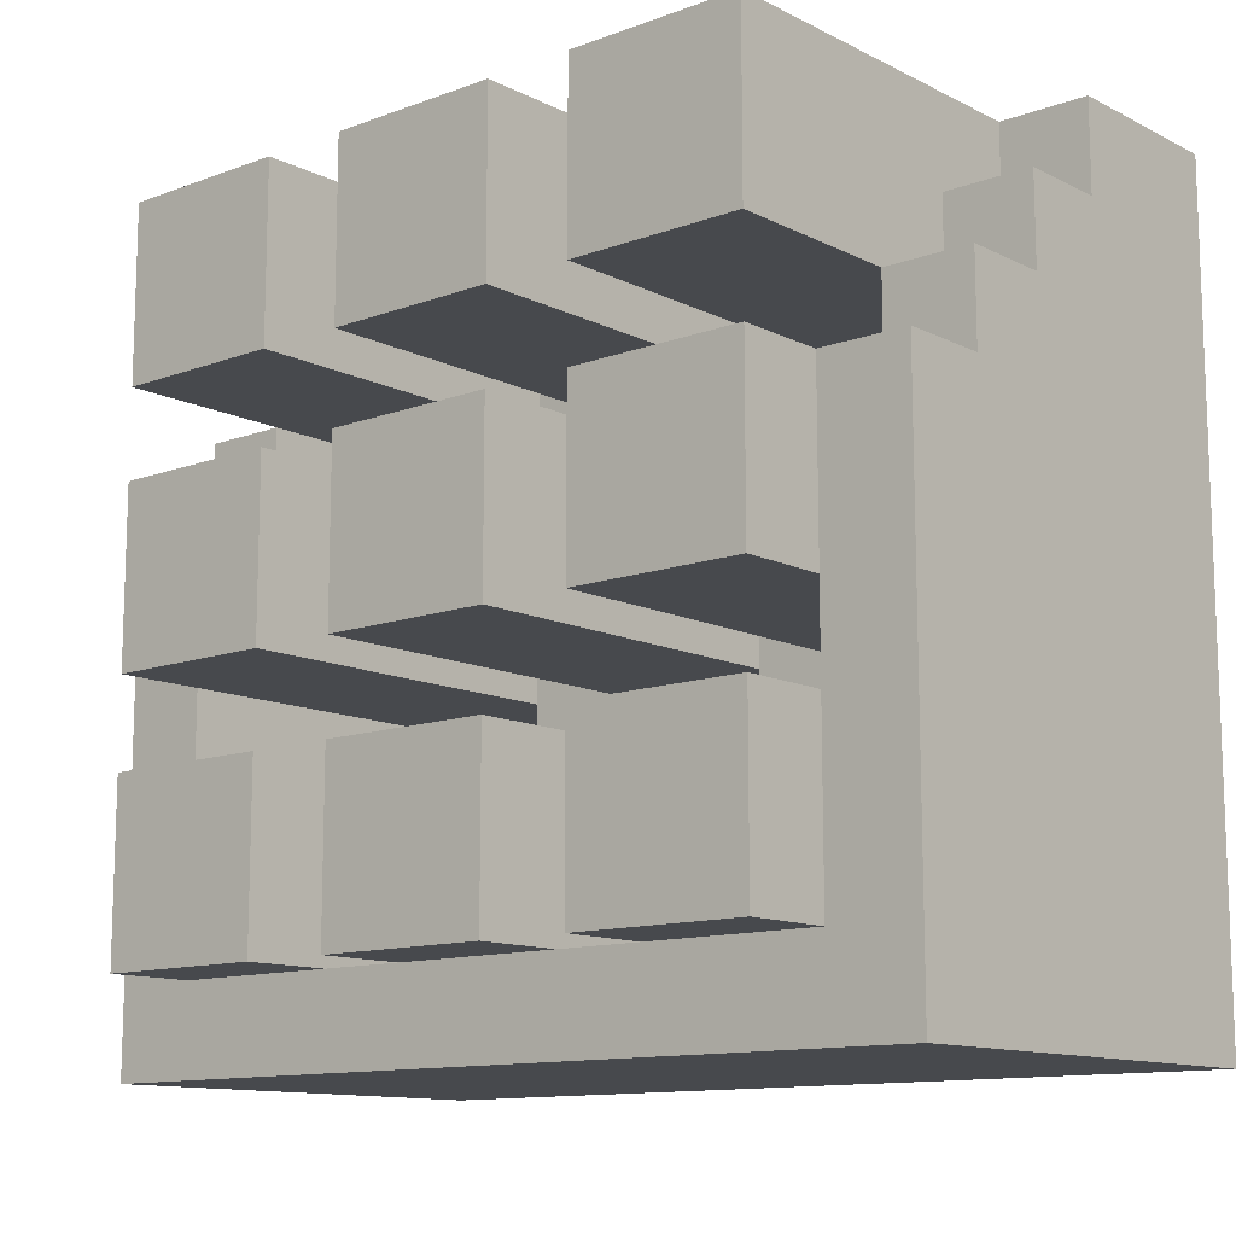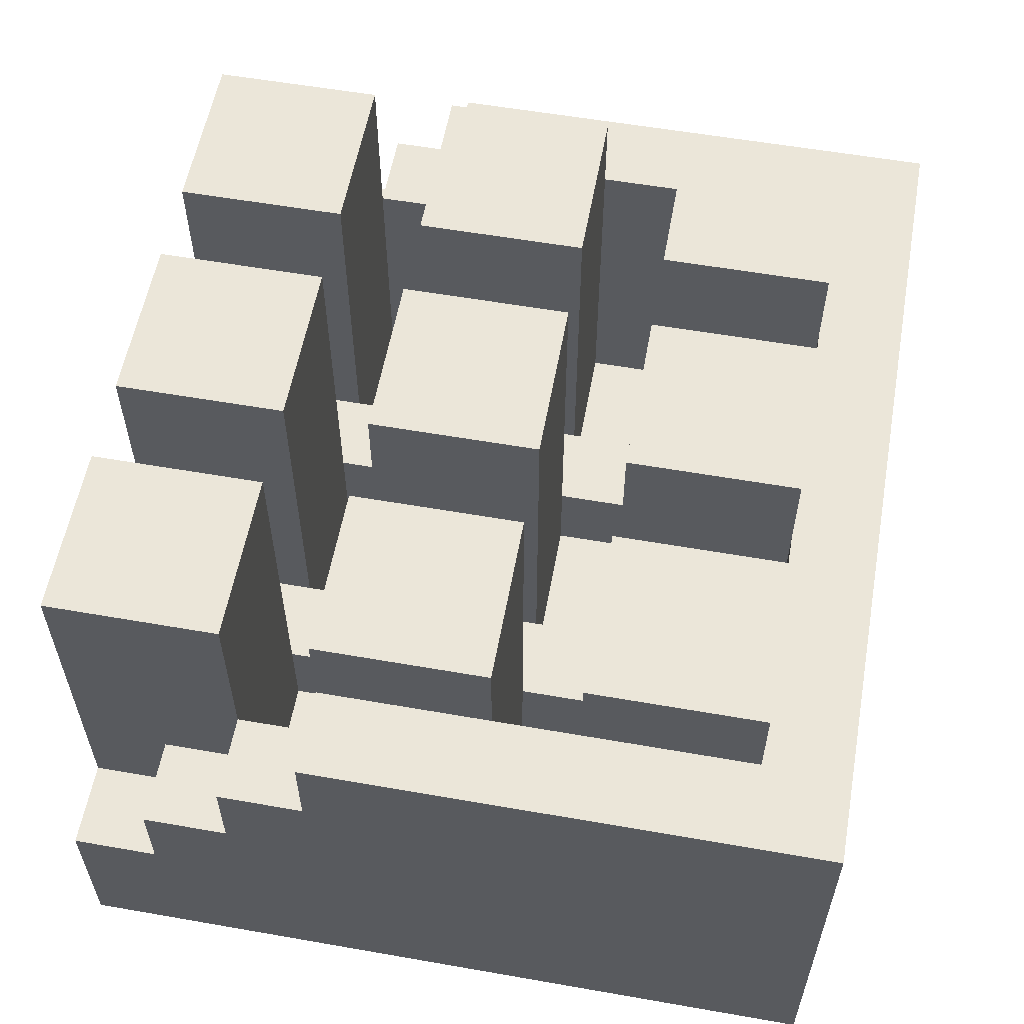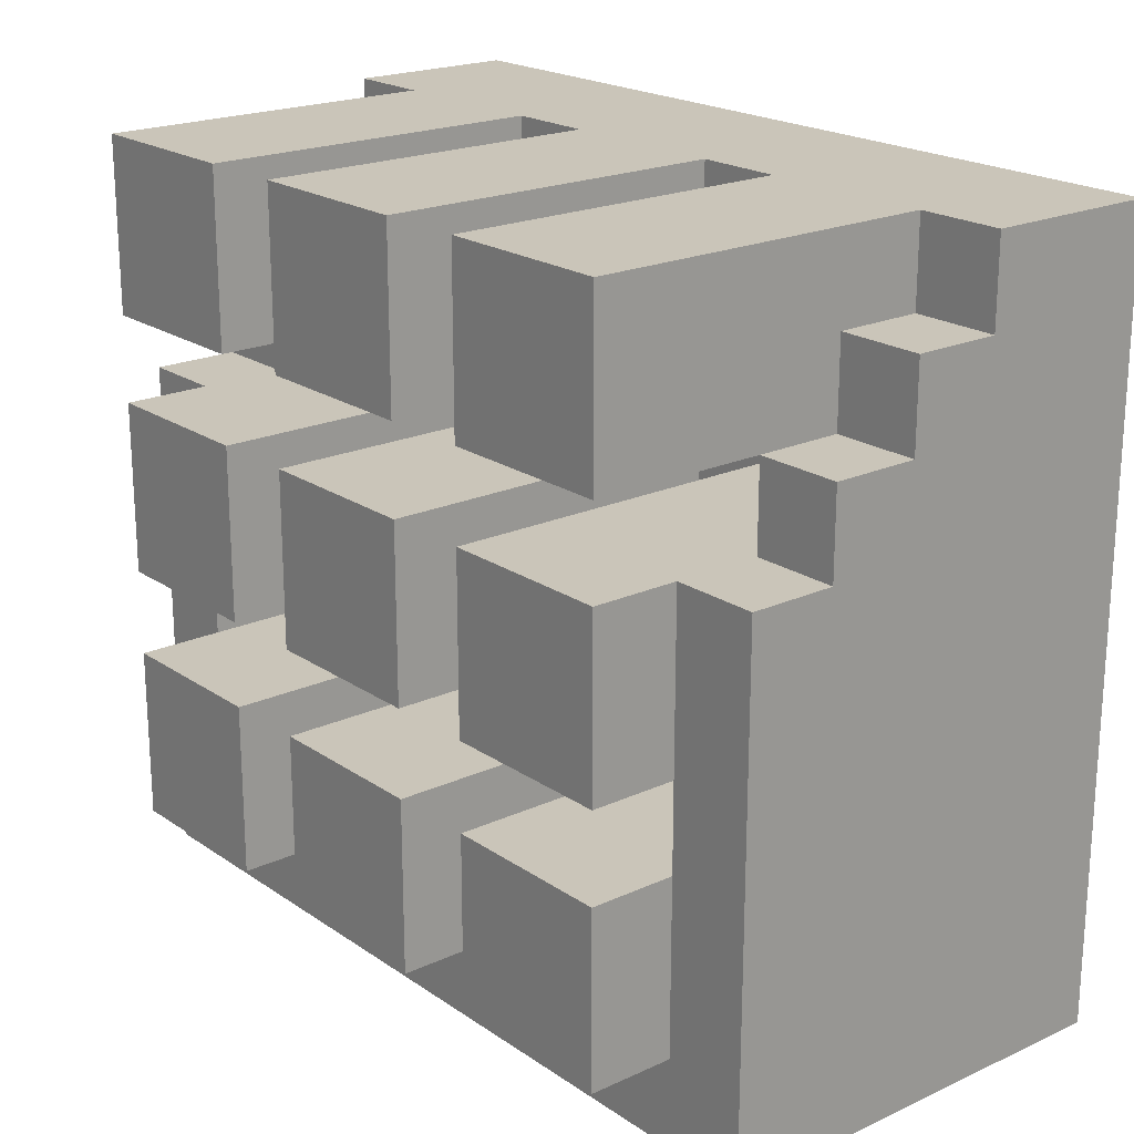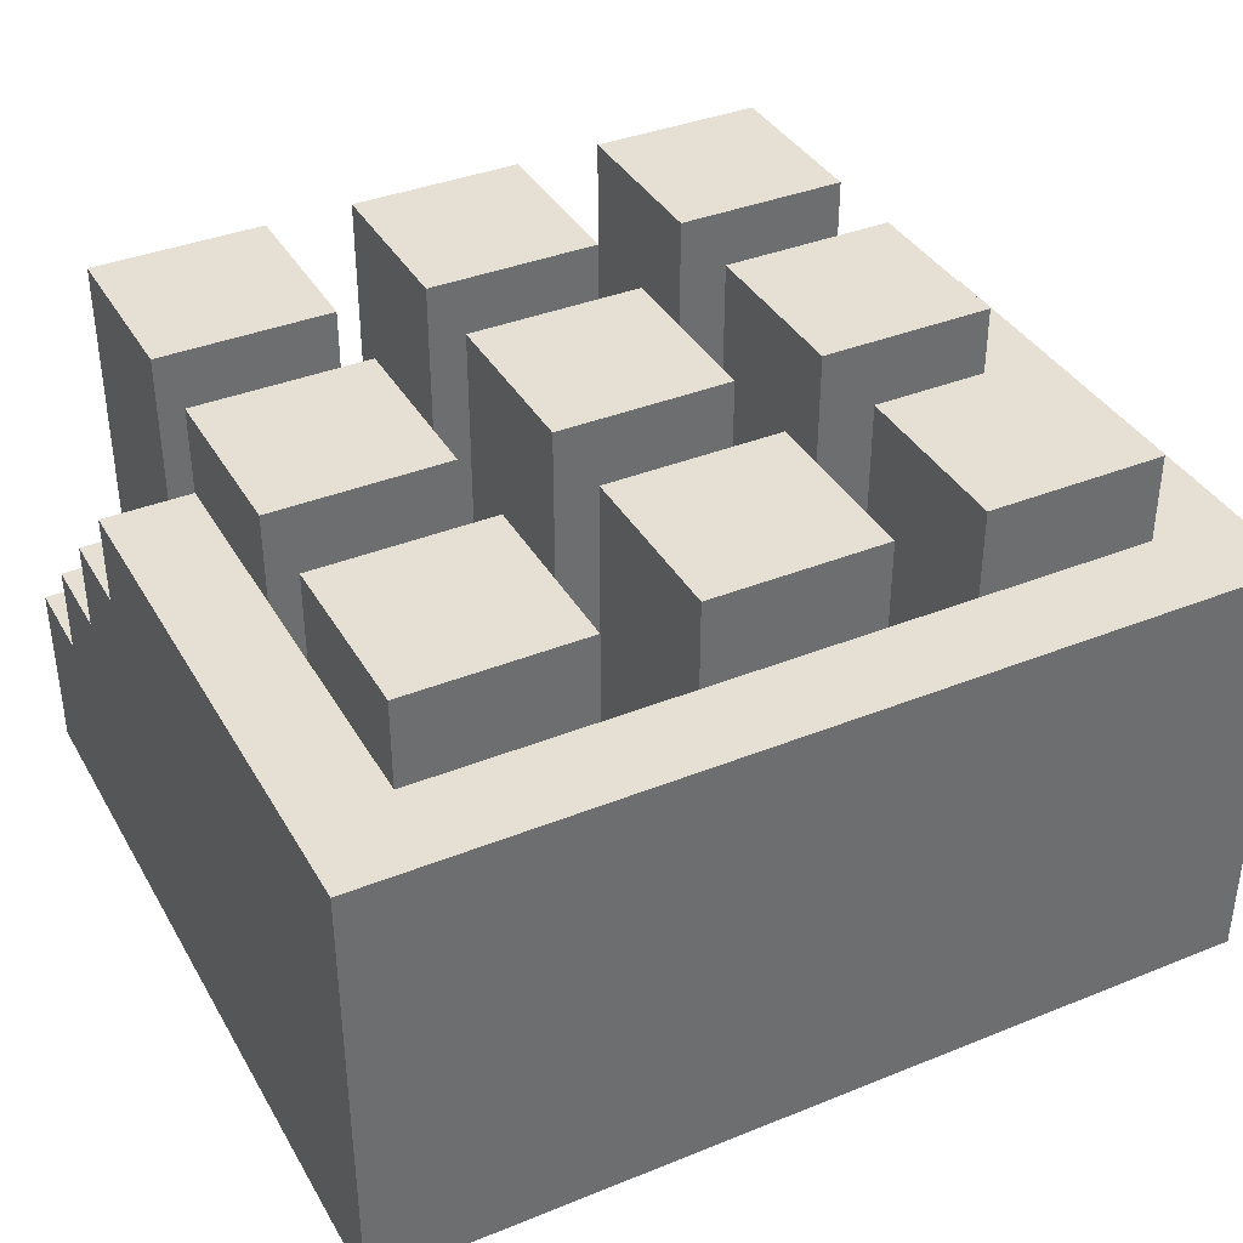
<metadata>
{"format":"obj","ext":"obj","renderer":"f3d","projection":"perspective","resolution":1024,"background":"white","views":[{"elev":-12.1,"azim":-139.1,"up":"+Z"},{"elev":57.4,"azim":100.3,"up":"+Y"},{"elev":20.6,"azim":-129.5,"up":"+Z"},{"elev":37.9,"azim":152.9,"up":"+Y"}]}
</metadata>
<code>
g kosmetyki5
v -5.5 0 5.5
v -5.5 0 -3.5
v -5.5 2 5.5
v -5.5 2 4.5
v -5.5 3 4.5
v -5.5 3 3.5
v -5.5 4 3.5
v -5.5 4 2.5
v -5.5 5 2.5
v -5.5 5 -3.5
v -4.5 2 5.5
v -4.5 2 4.5
v -4.5 3 4.5
v -4.5 3 3.5
v -4.5 4 5.5
v -4.5 4 3.5
v -4.5 5 5.5
v -4.5 5 3.5
v -4.5 5 2.5
v -4.5 5 0.5
v -4.5 5 -0.5
v -4.5 5 -2.5
v -4.5 6 5.5
v -4.5 6 3.5
v -4.5 6 2.5
v -4.5 6 0.5
v -4.5 6 -0.5
v -4.5 6 -2.5
v -2.5 1 3.5
v -2.5 1 2.5
v -2.5 1 0.5
v -2.5 1 -0.5
v -2.5 2 3.5
v -2.5 2 2.5
v -2.5 2 0.5
v -2.5 2 -0.5
v -1.5 2 5.5
v -1.5 2 3.5
v -1.5 2 2.5
v -1.5 2 0.5
v -1.5 2 -0.5
v -1.5 2 -2.5
v -1.5 4 5.5
v -1.5 4 3.5
v -1.5 4 2.5
v -1.5 4 0.5
v -1.5 4 -0.5
v -1.5 4 -2.5
v -1.5 5 5.5
v -1.5 5 3.5
v -1.5 5 2.5
v -1.5 5 0.5
v -1.5 5 -0.5
v -1.5 5 -2.5
v -1.5 6 5.5
v -1.5 6 3.5
v -1.5 6 2.5
v -1.5 6 0.5
v -1.5 6 -0.5
v -1.5 6 -2.5
v 0.5 1 3.5
v 0.5 1 2.5
v 0.5 1 0.5
v 0.5 1 -0.5
v 0.5 2 3.5
v 0.5 2 2.5
v 0.5 2 0.5
v 0.5 2 -0.5
v 1.5 2 5.5
v 1.5 2 3.5
v 1.5 2 2.5
v 1.5 2 0.5
v 1.5 2 -0.5
v 1.5 2 -2.5
v 1.5 4 5.5
v 1.5 4 3.5
v 1.5 4 2.5
v 1.5 4 0.5
v 1.5 4 -0.5
v 1.5 4 -2.5
v 1.5 5 5.5
v 1.5 5 3.5
v 1.5 5 2.5
v 1.5 5 0.5
v 1.5 5 -0.5
v 1.5 5 -2.5
v 1.5 6 5.5
v 1.5 6 3.5
v 1.5 6 2.5
v 1.5 6 0.5
v 1.5 6 -0.5
v 1.5 6 -2.5
v 3.5 1 3.5
v 3.5 1 2.5
v 3.5 1 0.5
v 3.5 1 -0.5
v 3.5 4 3.5
v 3.5 4 2.5
v 3.5 4 0.5
v 3.5 4 -0.5
v 3.5 5 0.5
v 3.5 5 -0.5
v -4.5 1 3.5
v -4.5 1 2.5
v -4.5 1 0.5
v -4.5 1 -0.5
v -4.5 4 3.5
v -4.5 4 2.5
v -4.5 4 0.5
v -4.5 4 -0.5
v -4.5 5 0.5
v -4.5 5 -0.5
v -2.5 2 5.5
v -2.5 2 3.5
v -2.5 2 2.5
v -2.5 2 0.5
v -2.5 2 -0.5
v -2.5 2 -2.5
v -2.5 4 5.5
v -2.5 4 3.5
v -2.5 4 2.5
v -2.5 4 0.5
v -2.5 4 -0.5
v -2.5 4 -2.5
v -2.5 5 5.5
v -2.5 5 3.5
v -2.5 5 2.5
v -2.5 5 0.5
v -2.5 5 -0.5
v -2.5 5 -2.5
v -2.5 6 5.5
v -2.5 6 3.5
v -2.5 6 2.5
v -2.5 6 0.5
v -2.5 6 -0.5
v -2.5 6 -2.5
v -1.5 1 3.5
v -1.5 1 2.5
v -1.5 1 0.5
v -1.5 1 -0.5
v -1.5 2 3.5
v -1.5 2 2.5
v -1.5 2 0.5
v -1.5 2 -0.5
v 0.5 2 5.5
v 0.5 2 3.5
v 0.5 2 2.5
v 0.5 2 0.5
v 0.5 2 -0.5
v 0.5 2 -2.5
v 0.5 4 5.5
v 0.5 4 3.5
v 0.5 4 2.5
v 0.5 4 0.5
v 0.5 4 -0.5
v 0.5 4 -2.5
v 0.5 5 5.5
v 0.5 5 3.5
v 0.5 5 2.5
v 0.5 5 0.5
v 0.5 5 -0.5
v 0.5 5 -2.5
v 0.5 6 5.5
v 0.5 6 3.5
v 0.5 6 2.5
v 0.5 6 0.5
v 0.5 6 -0.5
v 0.5 6 -2.5
v 1.5 1 3.5
v 1.5 1 2.5
v 1.5 1 0.5
v 1.5 1 -0.5
v 1.5 2 3.5
v 1.5 2 2.5
v 1.5 2 0.5
v 1.5 2 -0.5
v 3.5 2 5.5
v 3.5 2 4.5
v 3.5 3 4.5
v 3.5 3 3.5
v 3.5 4 5.5
v 3.5 4 3.5
v 3.5 5 5.5
v 3.5 5 3.5
v 3.5 5 2.5
v 3.5 5 0.5
v 3.5 5 -0.5
v 3.5 5 -2.5
v 3.5 6 5.5
v 3.5 6 3.5
v 3.5 6 2.5
v 3.5 6 0.5
v 3.5 6 -0.5
v 3.5 6 -2.5
v 4.5 0 5.5
v 4.5 0 -3.5
v 4.5 2 5.5
v 4.5 2 4.5
v 4.5 3 4.5
v 4.5 3 3.5
v 4.5 4 3.5
v 4.5 4 2.5
v 4.5 5 2.5
v 4.5 5 -3.5
v -5.5 0 5.5
v -5.5 2 5.5
v -4.5 1 5.5
v -4.5 2 5.5
v -4.5 4 5.5
v -4.5 5 5.5
v -4.5 6 5.5
v -2.5 1 5.5
v -2.5 2 5.5
v -2.5 4 5.5
v -2.5 5 5.5
v -2.5 6 5.5
v -1.5 1 5.5
v -1.5 2 5.5
v -1.5 4 5.5
v -1.5 5 5.5
v -1.5 6 5.5
v 0.5 1 5.5
v 0.5 2 5.5
v 0.5 4 5.5
v 0.5 5 5.5
v 0.5 6 5.5
v 1.5 1 5.5
v 1.5 2 5.5
v 1.5 4 5.5
v 1.5 5 5.5
v 1.5 6 5.5
v 3.5 1 5.5
v 3.5 2 5.5
v 3.5 4 5.5
v 3.5 5 5.5
v 3.5 6 5.5
v 4.5 0 5.5
v 4.5 2 5.5
v -5.5 2 4.5
v -5.5 3 4.5
v -4.5 2 4.5
v -4.5 3 4.5
v 3.5 2 4.5
v 3.5 3 4.5
v 4.5 2 4.5
v 4.5 3 4.5
v -5.5 3 3.5
v -5.5 4 3.5
v -4.5 3 3.5
v -4.5 4 3.5
v 3.5 3 3.5
v 3.5 4 3.5
v 4.5 3 3.5
v 4.5 4 3.5
v -5.5 4 2.5
v -5.5 5 2.5
v -4.5 1 2.5
v -4.5 4 2.5
v -4.5 5 2.5
v -4.5 6 2.5
v -2.5 1 2.5
v -2.5 2 2.5
v -2.5 4 2.5
v -2.5 5 2.5
v -2.5 6 2.5
v -1.5 1 2.5
v -1.5 2 2.5
v -1.5 4 2.5
v -1.5 5 2.5
v -1.5 6 2.5
v 0.5 1 2.5
v 0.5 2 2.5
v 0.5 4 2.5
v 0.5 5 2.5
v 0.5 6 2.5
v 1.5 1 2.5
v 1.5 2 2.5
v 1.5 4 2.5
v 1.5 5 2.5
v 1.5 6 2.5
v 3.5 1 2.5
v 3.5 4 2.5
v 3.5 5 2.5
v 3.5 6 2.5
v 4.5 4 2.5
v 4.5 5 2.5
v -4.5 1 -0.5
v -4.5 4 -0.5
v -4.5 5 -0.5
v -4.5 6 -0.5
v -2.5 1 -0.5
v -2.5 2 -0.5
v -2.5 4 -0.5
v -2.5 5 -0.5
v -2.5 6 -0.5
v -1.5 1 -0.5
v -1.5 2 -0.5
v -1.5 4 -0.5
v -1.5 5 -0.5
v -1.5 6 -0.5
v 0.5 1 -0.5
v 0.5 2 -0.5
v 0.5 4 -0.5
v 0.5 5 -0.5
v 0.5 6 -0.5
v 1.5 1 -0.5
v 1.5 2 -0.5
v 1.5 4 -0.5
v 1.5 5 -0.5
v 1.5 6 -0.5
v 3.5 1 -0.5
v 3.5 4 -0.5
v 3.5 5 -0.5
v 3.5 6 -0.5
v -2.5 2 -2.5
v -2.5 4 -2.5
v -2.5 5 -2.5
v -1.5 2 -2.5
v -1.5 4 -2.5
v -1.5 5 -2.5
v 0.5 2 -2.5
v 0.5 4 -2.5
v 0.5 5 -2.5
v 1.5 2 -2.5
v 1.5 4 -2.5
v 1.5 5 -2.5
v -4.5 1 3.5
v -4.5 4 3.5
v -4.5 5 3.5
v -4.5 6 3.5
v -2.5 1 3.5
v -2.5 2 3.5
v -2.5 4 3.5
v -2.5 5 3.5
v -2.5 6 3.5
v -1.5 1 3.5
v -1.5 2 3.5
v -1.5 4 3.5
v -1.5 5 3.5
v -1.5 6 3.5
v 0.5 1 3.5
v 0.5 2 3.5
v 0.5 4 3.5
v 0.5 5 3.5
v 0.5 6 3.5
v 1.5 1 3.5
v 1.5 2 3.5
v 1.5 4 3.5
v 1.5 5 3.5
v 1.5 6 3.5
v 3.5 1 3.5
v 3.5 4 3.5
v 3.5 5 3.5
v 3.5 6 3.5
v -4.5 1 0.5
v -4.5 4 0.5
v -4.5 5 0.5
v -4.5 6 0.5
v -2.5 1 0.5
v -2.5 2 0.5
v -2.5 4 0.5
v -2.5 5 0.5
v -2.5 6 0.5
v -1.5 1 0.5
v -1.5 2 0.5
v -1.5 4 0.5
v -1.5 5 0.5
v -1.5 6 0.5
v 0.5 1 0.5
v 0.5 2 0.5
v 0.5 4 0.5
v 0.5 5 0.5
v 0.5 6 0.5
v 1.5 1 0.5
v 1.5 2 0.5
v 1.5 4 0.5
v 1.5 5 0.5
v 1.5 6 0.5
v 3.5 1 0.5
v 3.5 4 0.5
v 3.5 5 0.5
v 3.5 6 0.5
v -4.5 5 -2.5
v -4.5 6 -2.5
v -2.5 5 -2.5
v -2.5 6 -2.5
v -1.5 5 -2.5
v -1.5 6 -2.5
v 0.5 5 -2.5
v 0.5 6 -2.5
v 1.5 5 -2.5
v 1.5 6 -2.5
v 3.5 5 -2.5
v 3.5 6 -2.5
v -5.5 0 -3.5
v -5.5 5 -3.5
v 4.5 0 -3.5
v 4.5 5 -3.5
v -5.5 0 5.5
v 4.5 0 5.5
v -5.5 0 -3.5
v 4.5 0 -3.5
v -4.5 1 3.5
v -2.5 1 3.5
v -1.5 1 3.5
v 0.5 1 3.5
v 1.5 1 3.5
v 3.5 1 3.5
v -4.5 1 2.5
v -2.5 1 2.5
v -1.5 1 2.5
v 0.5 1 2.5
v 1.5 1 2.5
v 3.5 1 2.5
v -4.5 1 0.5
v -2.5 1 0.5
v -1.5 1 0.5
v 0.5 1 0.5
v 1.5 1 0.5
v 3.5 1 0.5
v -4.5 1 -0.5
v -2.5 1 -0.5
v -1.5 1 -0.5
v 0.5 1 -0.5
v 1.5 1 -0.5
v 3.5 1 -0.5
v -5.5 2 5.5
v -4.5 2 5.5
v -2.5 2 5.5
v -1.5 2 5.5
v 0.5 2 5.5
v 1.5 2 5.5
v 3.5 2 5.5
v 4.5 2 5.5
v -5.5 2 4.5
v -4.5 2 4.5
v 3.5 2 4.5
v 4.5 2 4.5
v -2.5 2 3.5
v -1.5 2 3.5
v 0.5 2 3.5
v 1.5 2 3.5
v -2.5 2 2.5
v -1.5 2 2.5
v 0.5 2 2.5
v 1.5 2 2.5
v -2.5 2 0.5
v -1.5 2 0.5
v 0.5 2 0.5
v 1.5 2 0.5
v -2.5 2 -0.5
v -1.5 2 -0.5
v 0.5 2 -0.5
v 1.5 2 -0.5
v -2.5 2 -2.5
v -1.5 2 -2.5
v 0.5 2 -2.5
v 1.5 2 -2.5
v -5.5 3 4.5
v -4.5 3 4.5
v 3.5 3 4.5
v 4.5 3 4.5
v -5.5 3 3.5
v -4.5 3 3.5
v 3.5 3 3.5
v 4.5 3 3.5
v -5.5 4 3.5
v -4.5 4 3.5
v 3.5 4 3.5
v 4.5 4 3.5
v -5.5 4 2.5
v -4.5 4 2.5
v 3.5 4 2.5
v 4.5 4 2.5
v -5.5 5 2.5
v -4.5 5 2.5
v 3.5 5 2.5
v 4.5 5 2.5
v -4.5 5 0.5
v 3.5 5 0.5
v -4.5 5 -0.5
v 3.5 5 -0.5
v -4.5 5 -2.5
v -2.5 5 -2.5
v -1.5 5 -2.5
v 0.5 5 -2.5
v 1.5 5 -2.5
v 3.5 5 -2.5
v -5.5 5 -3.5
v 4.5 5 -3.5
v -4.5 6 5.5
v -2.5 6 5.5
v -1.5 6 5.5
v 0.5 6 5.5
v 1.5 6 5.5
v 3.5 6 5.5
v -4.5 6 3.5
v -2.5 6 3.5
v -1.5 6 3.5
v 0.5 6 3.5
v 1.5 6 3.5
v 3.5 6 3.5
v -4.5 6 2.5
v -2.5 6 2.5
v -1.5 6 2.5
v 0.5 6 2.5
v 1.5 6 2.5
v 3.5 6 2.5
v -4.5 6 0.5
v -2.5 6 0.5
v -1.5 6 0.5
v 0.5 6 0.5
v 1.5 6 0.5
v 3.5 6 0.5
v -4.5 6 -0.5
v -2.5 6 -0.5
v -1.5 6 -0.5
v 0.5 6 -0.5
v 1.5 6 -0.5
v 3.5 6 -0.5
v -4.5 6 -2.5
v -2.5 6 -2.5
v -1.5 6 -2.5
v 0.5 6 -2.5
v 1.5 6 -2.5
v 3.5 6 -2.5
f 3 2 1
f 4 2 3
f 5 2 4
f 6 2 5
f 7 2 6
f 8 2 7
f 9 2 8
f 10 2 9
f 13 12 11
f 15 13 11
f 15 14 13
f 16 14 15
f 17 16 15
f 18 16 17
f 23 18 17
f 24 18 23
f 25 20 19
f 26 20 25
f 27 22 21
f 28 22 27
f 33 30 29
f 34 30 33
f 35 32 31
f 36 32 35
f 43 38 37
f 44 38 43
f 45 40 39
f 46 40 45
f 47 42 41
f 48 42 47
f 49 44 43
f 50 44 49
f 51 46 45
f 52 46 51
f 53 48 47
f 54 48 53
f 55 50 49
f 56 50 55
f 57 52 51
f 58 52 57
f 59 54 53
f 60 54 59
f 65 62 61
f 66 62 65
f 67 64 63
f 68 64 67
f 75 70 69
f 76 70 75
f 77 72 71
f 78 72 77
f 79 74 73
f 80 74 79
f 81 76 75
f 82 76 81
f 83 78 77
f 84 78 83
f 85 80 79
f 86 80 85
f 87 82 81
f 88 82 87
f 89 84 83
f 90 84 89
f 91 86 85
f 92 86 91
f 97 94 93
f 98 94 97
f 99 96 95
f 100 96 99
f 101 100 99
f 102 100 101
f 103 104 107
f 107 104 108
f 105 106 109
f 109 106 110
f 109 110 111
f 111 110 112
f 113 114 119
f 119 114 120
f 115 116 121
f 121 116 122
f 117 118 123
f 123 118 124
f 119 120 125
f 125 120 126
f 121 122 127
f 127 122 128
f 123 124 129
f 129 124 130
f 125 126 131
f 131 126 132
f 127 128 133
f 133 128 134
f 129 130 135
f 135 130 136
f 137 138 141
f 141 138 142
f 139 140 143
f 143 140 144
f 145 146 151
f 151 146 152
f 147 148 153
f 153 148 154
f 149 150 155
f 155 150 156
f 151 152 157
f 157 152 158
f 153 154 159
f 159 154 160
f 155 156 161
f 161 156 162
f 157 158 163
f 163 158 164
f 159 160 165
f 165 160 166
f 161 162 167
f 167 162 168
f 169 170 173
f 173 170 174
f 171 172 175
f 175 172 176
f 177 178 179
f 177 179 181
f 179 180 181
f 181 180 182
f 181 182 183
f 183 182 184
f 183 184 189
f 189 184 190
f 185 186 191
f 191 186 192
f 187 188 193
f 193 188 194
f 195 196 197
f 197 196 198
f 198 196 199
f 199 196 200
f 200 196 201
f 201 196 202
f 202 196 203
f 203 196 204
f 207 206 205
f 208 206 207
f 212 207 205
f 212 208 207
f 212 209 208
f 213 209 212
f 214 210 209
f 214 209 213
f 215 211 210
f 215 210 214
f 216 211 215
f 217 213 212
f 217 212 205
f 218 213 217
f 222 217 205
f 222 218 217
f 222 219 218
f 223 219 222
f 224 220 219
f 224 219 223
f 225 221 220
f 225 220 224
f 226 221 225
f 227 223 222
f 227 222 205
f 228 223 227
f 232 227 205
f 232 228 227
f 232 229 228
f 233 229 232
f 234 230 229
f 234 229 233
f 235 231 230
f 235 230 234
f 236 231 235
f 237 233 232
f 237 232 205
f 238 233 237
f 241 240 239
f 242 240 241
f 245 244 243
f 246 244 245
f 249 248 247
f 250 248 249
f 253 252 251
f 254 252 253
f 258 256 255
f 259 256 258
f 261 258 257
f 262 258 261
f 263 259 258
f 263 258 262
f 264 260 259
f 264 259 263
f 265 260 264
f 271 267 266
f 271 268 267
f 272 268 271
f 273 269 268
f 273 268 272
f 274 270 269
f 274 269 273
f 275 270 274
f 281 277 276
f 281 278 277
f 282 279 278
f 282 278 281
f 283 280 279
f 283 279 282
f 284 280 283
f 285 283 282
f 286 283 285
f 291 288 287
f 292 288 291
f 293 289 288
f 293 288 292
f 294 290 289
f 294 289 293
f 295 290 294
f 301 297 296
f 301 298 297
f 302 298 301
f 303 299 298
f 303 298 302
f 304 300 299
f 304 299 303
f 305 300 304
f 311 307 306
f 311 308 307
f 312 309 308
f 312 308 311
f 313 310 309
f 313 309 312
f 314 310 313
f 318 316 315
f 318 317 316
f 319 317 318
f 320 317 319
f 324 322 321
f 324 323 322
f 325 323 324
f 326 323 325
f 327 328 331
f 331 328 332
f 328 329 333
f 332 328 333
f 329 330 334
f 333 329 334
f 334 330 335
f 336 337 341
f 337 338 341
f 341 338 342
f 338 339 343
f 342 338 343
f 339 340 344
f 343 339 344
f 344 340 345
f 346 347 351
f 347 348 351
f 348 349 352
f 351 348 352
f 349 350 353
f 352 349 353
f 353 350 354
f 355 356 359
f 359 356 360
f 356 357 361
f 360 356 361
f 357 358 362
f 361 357 362
f 362 358 363
f 364 365 369
f 365 366 369
f 369 366 370
f 366 367 371
f 370 366 371
f 367 368 372
f 371 367 372
f 372 368 373
f 374 375 379
f 375 376 379
f 376 377 380
f 379 376 380
f 377 378 381
f 380 377 381
f 381 378 382
f 383 384 385
f 385 384 386
f 387 388 389
f 389 388 390
f 391 392 393
f 393 392 394
f 395 396 397
f 397 396 398
f 401 400 399
f 402 400 401
f 403 404 409
f 409 404 410
f 405 406 411
f 411 406 412
f 407 408 413
f 413 408 414
f 415 416 421
f 421 416 422
f 417 418 423
f 423 418 424
f 419 420 425
f 425 420 426
f 427 428 435
f 435 428 436
f 433 434 437
f 437 434 438
f 429 430 439
f 439 430 440
f 431 432 441
f 441 432 442
f 439 440 443
f 443 440 444
f 441 442 445
f 445 442 446
f 443 444 447
f 447 444 448
f 445 446 449
f 449 446 450
f 447 448 451
f 451 448 452
f 449 450 453
f 453 450 454
f 451 452 455
f 455 452 456
f 453 454 457
f 457 454 458
f 459 460 463
f 463 460 464
f 461 462 465
f 465 462 466
f 467 468 471
f 471 468 472
f 469 470 473
f 473 470 474
f 475 476 479
f 477 478 480
f 475 479 481
f 480 478 482
f 475 481 483
f 482 478 488
f 486 487 489
f 487 488 489
f 475 483 489
f 483 484 489
f 485 486 489
f 484 485 489
f 488 478 490
f 489 488 490
f 491 492 497
f 497 492 498
f 493 494 499
f 499 494 500
f 495 496 501
f 501 496 502
f 503 504 509
f 509 504 510
f 505 506 511
f 511 506 512
f 507 508 513
f 513 508 514
f 515 516 521
f 521 516 522
f 517 518 523
f 523 518 524
f 519 520 525
f 525 520 526

</code>
